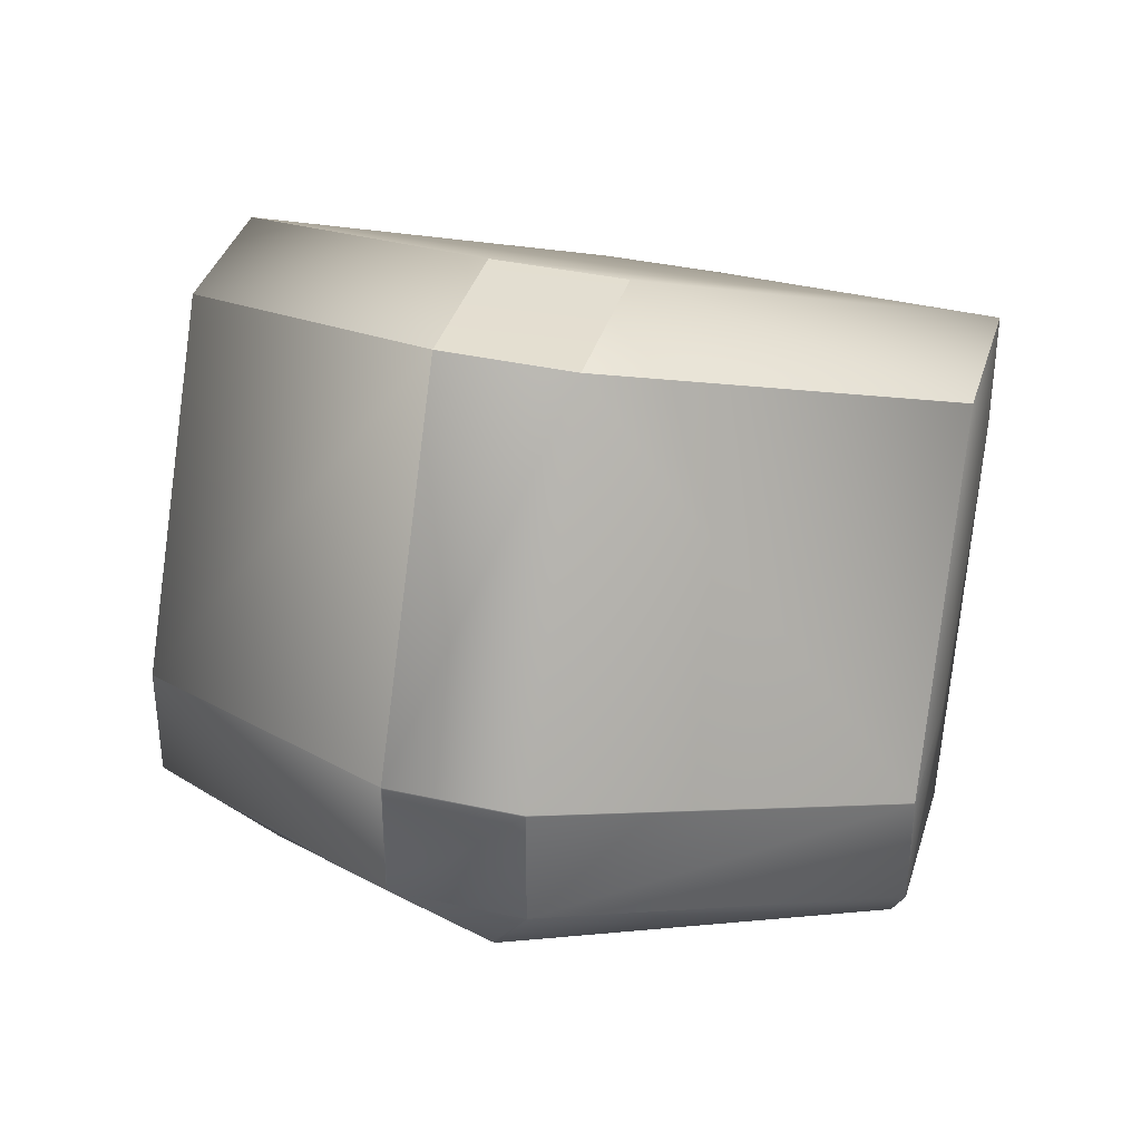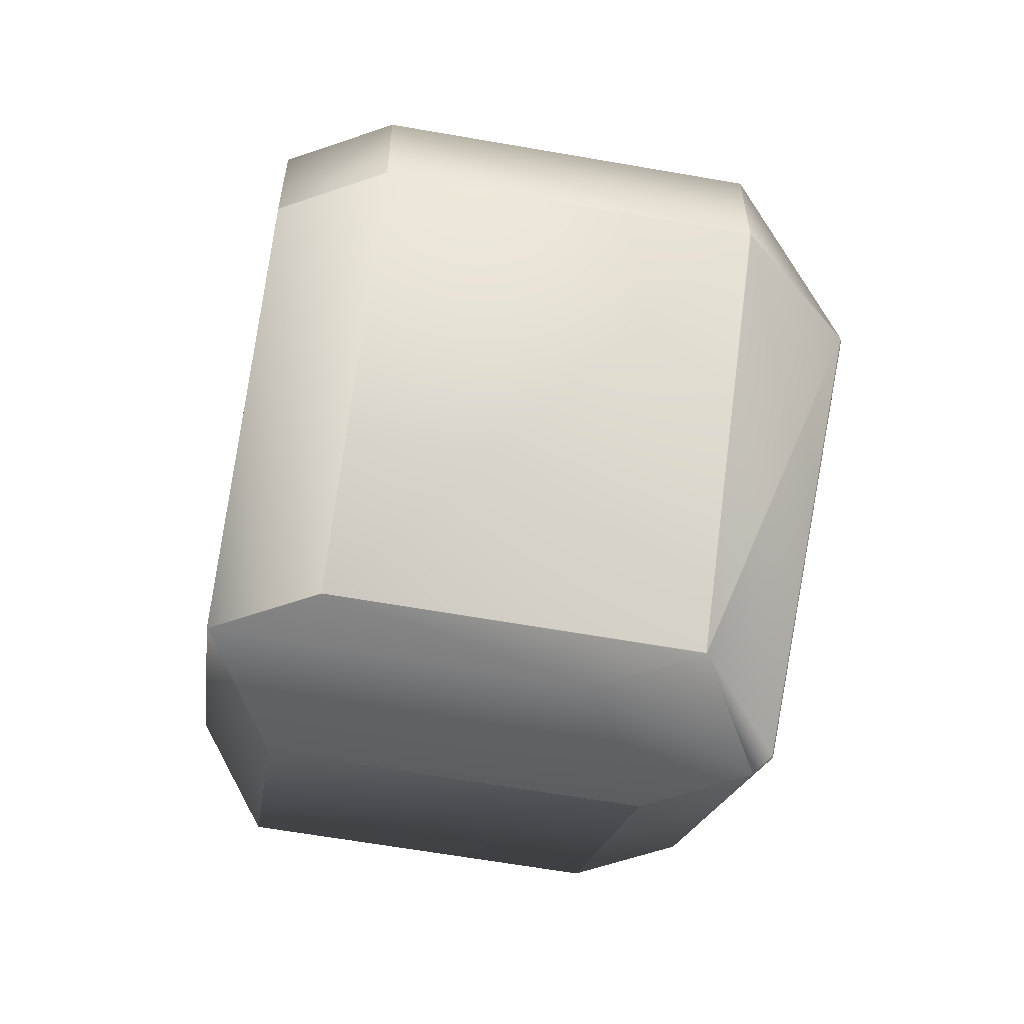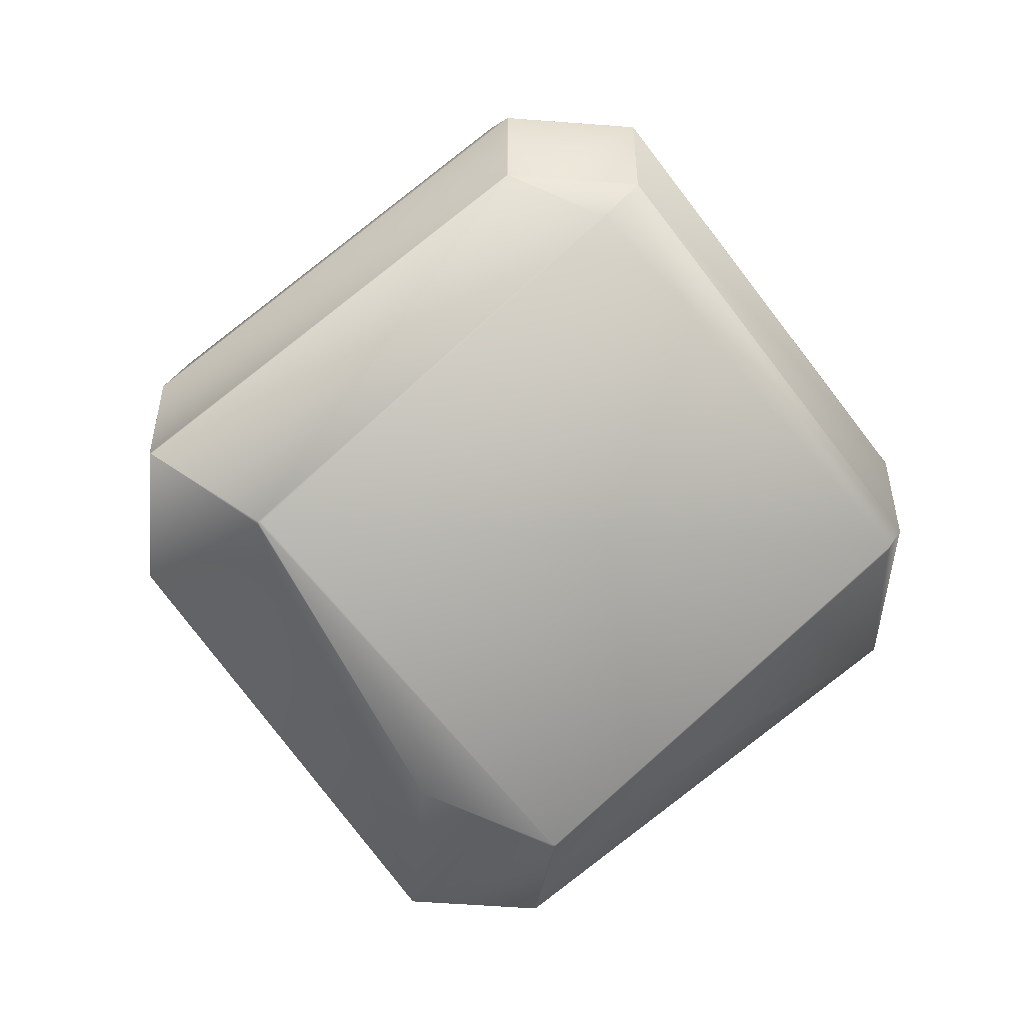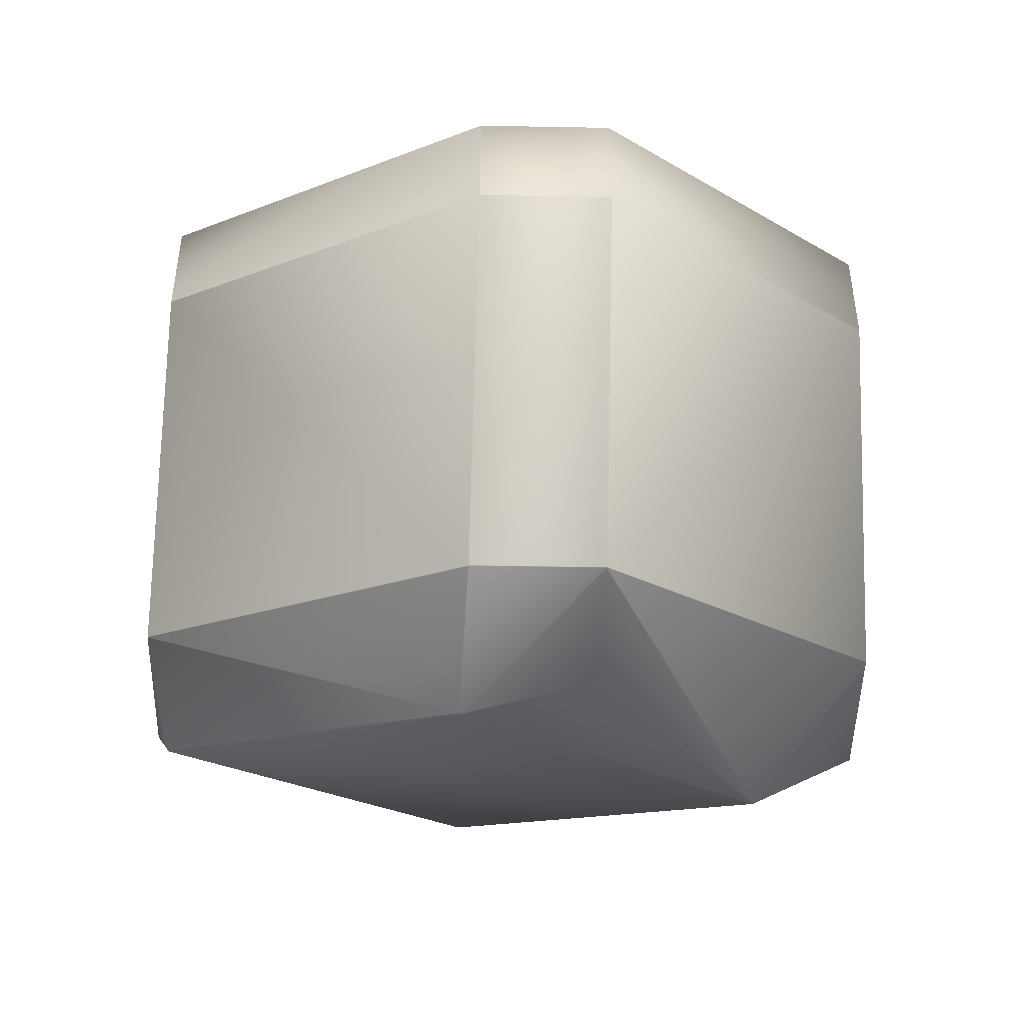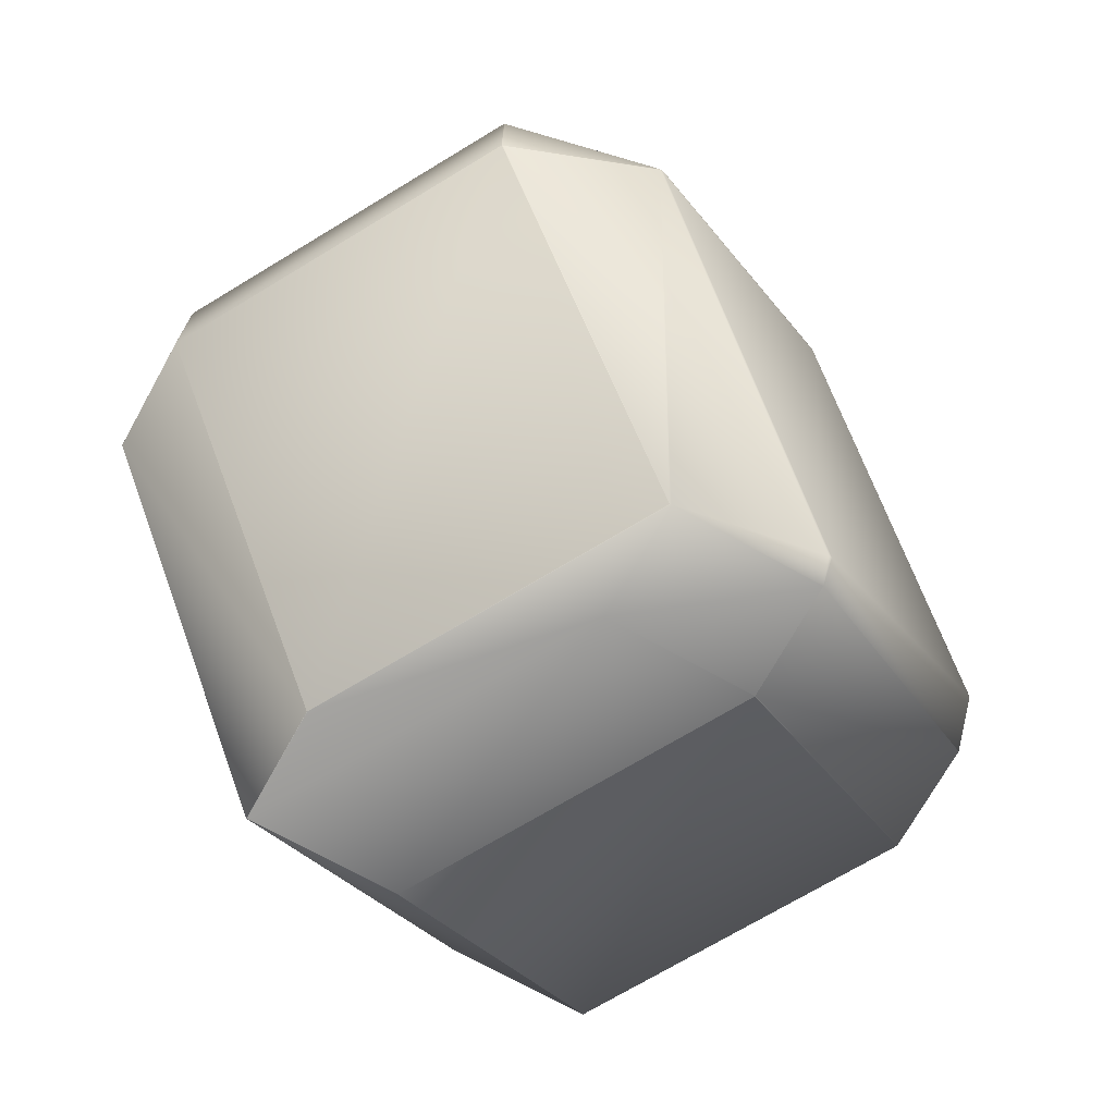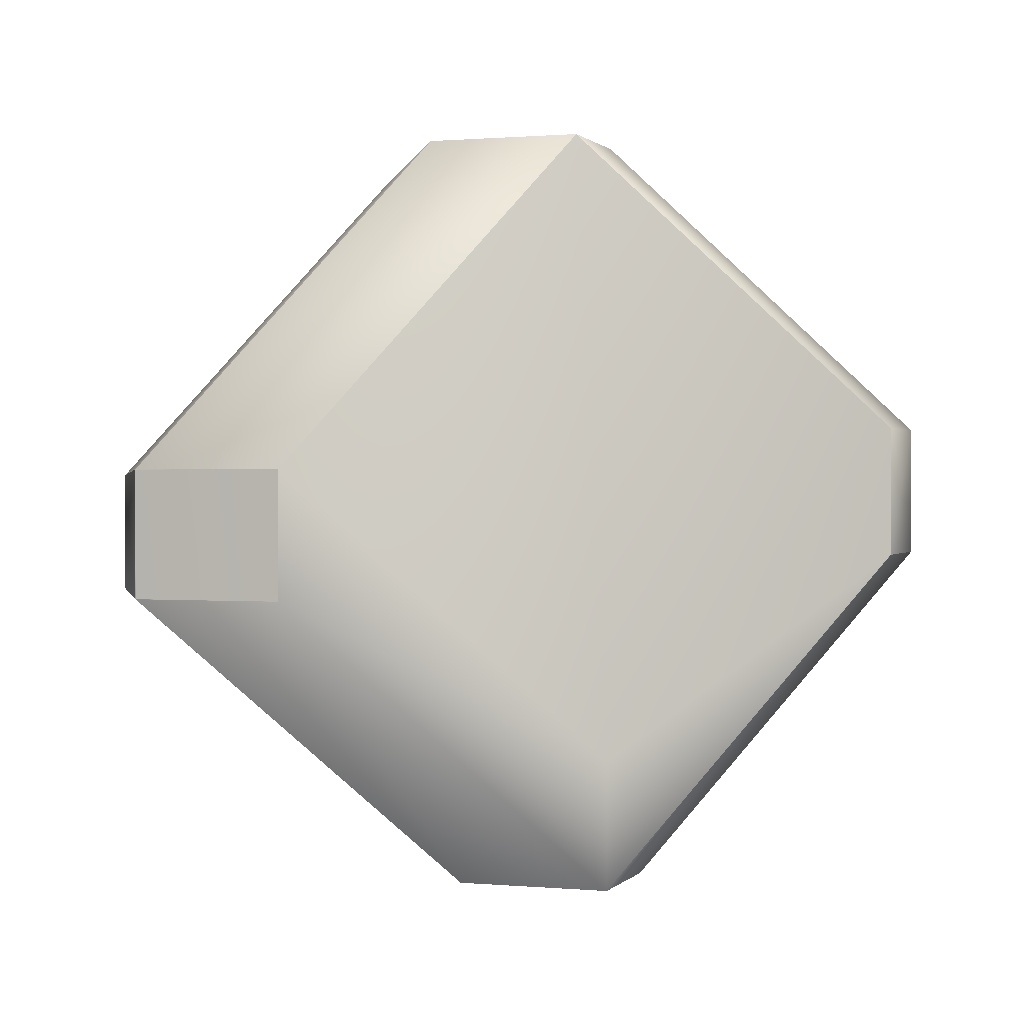
<metadata>
{"format":"obj","ext":"obj","renderer":"f3d","projection":"perspective","resolution":1024,"background":"white","views":[{"elev":36.8,"azim":106.1,"up":"+Y"},{"elev":-59.3,"azim":-70.4,"up":"+Z"},{"elev":-53.4,"azim":85.3,"up":"+Y"},{"elev":-47.2,"azim":-91.2,"up":"+Y"},{"elev":-71.7,"azim":-29.1,"up":"+Z"},{"elev":0.7,"azim":-160.9,"up":"+Z"}]}
</metadata>
<code>
v -0.08268 0.1287 0.8417
v -0.1304 0.1059 0.7886
v -0.08558 0.137 0.7349
v -0.03783 0.1598 0.788
v -0.03783 0.1598 0.7886
v -0.08268 0.1287 0.8423
v -0.1304 0.1059 0.7892
v -0.08614 0.137 0.7349
v -0.131 0.1059 0.7892
v -0.131 0.1059 0.7886
v -0.1113 0.1409 0.7326
v -0.1112 0.1409 0.7326
v -0.08497 0.1409 0.7326
v -0.08324 0.1287 0.8423
v -0.07992 0.1421 0.8617
v -0.1064 0.1421 0.8617
v -0.1555 0.1151 0.8118
v -0.1554 0.1151 0.8117
v -0.1289 0.1151 0.8117
v -0.1555 0.1151 0.8118
v -0.03597 0.1679 0.7825
v -0.1555 0.1151 0.7897
v -0.03598 0.1679 0.7826
v -0.03598 0.1679 0.8043
v -0.03597 0.1679 0.8044
v -0.03597 0.1679 0.8045
v -0.07992 0.1421 0.8615
v -0.07992 0.1421 0.8616
v -0.03597 0.1679 0.8045
v -0.07992 0.1421 0.8616
v -0.1114 0.1409 0.7326
v -0.1553 0.1151 0.7897
v -0.1116 0.1409 0.7326
v -0.1115 0.1409 0.7326
v -0.1554 0.1151 0.7897
v -0.1115 0.1409 0.7326
v -0.03597 0.1881 0.7825
v -0.03597 0.1881 0.8044
v -0.03597 0.1679 0.7825
v -0.03597 0.1882 0.7825
v -0.08498 0.1409 0.7326
v -0.08497 0.1611 0.7326
v -0.03597 0.1679 0.7825
v -0.03597 0.1882 0.8045
v -0.08498 0.1612 0.7326
v -0.03598 0.1883 0.7825
v -0.03597 0.1882 0.7825
v -0.1113 0.1612 0.7326
v -0.1114 0.1612 0.7326
v -0.08498 0.1612 0.7326
v -0.03599 0.1883 0.7825
v -0.03597 0.1882 0.8045
v -0.03598 0.168 0.8045
v -0.1433 0.197 0.7335
v -0.1433 0.2174 0.7335
v -0.1168 0.2174 0.7335
v -0.08499 0.1613 0.7326
v -0.03598 0.1883 0.8045
v -0.07993 0.1422 0.8617
v -0.1064 0.1422 0.8617
v -0.03599 0.168 0.8046
v -0.1434 0.197 0.7335
v -0.085 0.1613 0.7326
v -0.03599 0.1884 0.7825
v -0.03599 0.1883 0.8046
v -0.03599 0.168 0.8046
v -0.07993 0.1422 0.8617
v -0.1065 0.1422 0.8617
v -0.1555 0.1152 0.8119
v -0.1555 0.1151 0.7897
v -0.08501 0.1613 0.7326
v -0.03601 0.1884 0.7825
v -0.03599 0.1884 0.8046
v -0.1116 0.141 0.7326
v -0.07994 0.1422 0.8618
v -0.1065 0.1422 0.8618
v -0.1168 0.2174 0.7335
v -0.0678 0.2444 0.7834
v -0.03601 0.168 0.8046
v -0.1555 0.1152 0.7898
v -0.03601 0.1884 0.8046
v -0.1434 0.2174 0.7335
v -0.1168 0.2174 0.7335
v -0.06781 0.2445 0.7834
v -0.07995 0.1422 0.8618
v -0.1065 0.1422 0.8618
v -0.1556 0.1152 0.8119
v -0.1434 0.197 0.7335
v -0.07994 0.1626 0.8618
v -0.07995 0.1626 0.8618
v -0.1116 0.141 0.7326
v -0.0678 0.2444 0.8055
v -0.1556 0.1152 0.7898
v -0.06781 0.2445 0.8055
v -0.1873 0.1712 0.7906
v -0.03602 0.1884 0.8046
v -0.1434 0.2174 0.7335
v -0.1168 0.2174 0.7335
v -0.06783 0.2445 0.7834
v -0.07997 0.1423 0.8618
v -0.1065 0.1423 0.8618
v -0.1556 0.1152 0.8119
v -0.1873 0.1712 0.8127
v -0.1873 0.1712 0.8127
v -0.1873 0.1712 0.7906
v -0.1434 0.197 0.7335
v -0.1117 0.2187 0.8626
v -0.07997 0.1627 0.8618
v -0.1873 0.1916 0.7906
v -0.06783 0.2445 0.8055
v -0.1118 0.2187 0.8626
v -0.1873 0.1916 0.7906
v -0.1434 0.2174 0.7335
v -0.1383 0.1983 0.8626
v -0.1383 0.1983 0.8626
v -0.09439 0.2445 0.8055
v -0.06785 0.2445 0.7834
v -0.06785 0.2445 0.8054
v -0.1118 0.1983 0.8626
v -0.1873 0.1916 0.8127
v -0.09439 0.2445 0.7834
v -0.1383 0.2187 0.8626
v -0.1434 0.2174 0.7556
v -0.1383 0.2187 0.8626
v -0.09439 0.2445 0.8054
v -0.09439 0.2445 0.7834
v -0.1873 0.1916 0.7906
v -0.1873 0.1916 0.8127
f 1 2 3
f 1 3 4
f 1 5 6
f 1 6 7
f 1 4 5
f 1 7 2
f 2 8 3
f 2 9 10
f 2 10 8
f 2 7 9
f 8 10 11
f 8 12 13
f 8 13 3
f 8 11 12
f 14 6 15
f 14 16 17
f 14 18 19
f 14 15 16
f 14 19 6
f 14 20 18
f 14 17 20
f 3 13 21
f 3 21 4
f 9 7 19
f 9 18 20
f 9 19 18
f 9 20 22
f 9 22 10
f 5 4 23
f 5 24 25
f 5 23 24
f 5 25 26
f 5 26 6
f 6 27 28
f 6 26 29
f 6 28 30
f 6 29 27
f 6 30 15
f 6 19 7
f 4 21 23
f 10 31 11
f 10 32 33
f 10 34 31
f 10 35 32
f 10 36 34
f 10 22 35
f 10 33 36
f 24 23 21
f 24 21 25
f 37 25 21
f 37 38 25
f 37 21 39
f 37 40 38
f 37 39 40
f 25 38 26
f 12 11 41
f 12 41 13
f 13 42 43
f 13 41 42
f 13 39 21
f 13 43 39
f 27 29 28
f 38 40 44
f 38 44 26
f 42 41 45
f 42 45 46
f 42 47 43
f 42 46 47
f 40 39 43
f 40 47 44
f 40 43 47
f 26 44 29
f 11 48 41
f 11 31 48
f 48 45 41
f 48 31 49
f 48 49 50
f 48 50 45
f 28 29 30
f 45 50 51
f 45 51 46
f 44 47 52
f 44 52 29
f 47 46 52
f 29 52 53
f 29 53 30
f 31 34 54
f 31 54 49
f 49 54 55
f 49 56 50
f 49 55 56
f 30 53 15
f 50 57 51
f 50 56 57
f 52 46 58
f 52 58 53
f 32 35 33
f 16 15 59
f 16 60 17
f 16 59 60
f 46 51 58
f 53 58 61
f 53 61 15
f 34 36 62
f 34 62 54
f 15 61 59
f 57 63 64
f 57 64 51
f 57 56 63
f 35 22 33
f 58 51 65
f 58 65 61
f 51 64 65
f 61 65 66
f 61 66 67
f 61 67 59
f 36 33 62
f 60 59 67
f 60 68 69
f 60 67 68
f 60 69 17
f 20 17 70
f 20 70 22
f 63 56 71
f 63 71 72
f 63 72 64
f 65 64 73
f 65 73 66
f 22 70 74
f 22 74 33
f 33 74 62
f 68 67 75
f 68 76 69
f 68 75 76
f 54 62 55
f 64 72 73
f 56 55 77
f 56 77 78
f 56 78 71
f 66 73 79
f 66 79 75
f 66 75 67
f 17 69 80
f 17 80 70
f 70 80 74
f 71 78 72
f 73 72 81
f 73 81 79
f 55 62 82
f 55 82 77
f 72 78 81
f 77 82 83
f 77 83 84
f 77 84 78
f 76 75 85
f 76 86 87
f 76 87 69
f 76 85 86
f 62 74 88
f 62 88 82
f 89 79 81
f 89 75 79
f 89 81 90
f 89 90 85
f 89 85 75
f 74 80 91
f 74 91 88
f 78 92 81
f 78 84 92
f 69 87 93
f 69 93 80
f 92 94 81
f 92 84 94
f 80 88 91
f 80 95 88
f 80 93 95
f 81 94 96
f 81 96 90
f 82 88 97
f 82 97 83
f 83 97 98
f 83 98 99
f 83 99 84
f 86 85 100
f 86 101 102
f 86 102 87
f 86 100 101
f 103 87 102
f 103 95 87
f 103 104 105
f 103 102 104
f 103 105 95
f 88 95 106
f 88 106 97
f 90 94 107
f 90 96 94
f 90 107 108
f 90 108 100
f 90 100 85
f 87 95 93
f 95 109 106
f 95 105 109
f 94 84 99
f 94 110 111
f 94 111 107
f 94 99 110
f 109 105 112
f 109 112 113
f 109 113 106
f 114 104 102
f 114 101 115
f 114 102 101
f 114 115 104
f 107 111 108
f 97 106 113
f 97 113 98
f 110 116 111
f 110 99 117
f 110 118 116
f 110 117 118
f 108 119 100
f 108 111 119
f 104 112 105
f 104 115 120
f 104 120 112
f 101 119 115
f 101 100 119
f 98 121 99
f 98 113 121
f 119 111 122
f 119 122 115
f 116 121 123
f 116 123 124
f 116 122 111
f 116 118 125
f 116 125 126
f 116 126 121
f 116 124 122
f 121 113 123
f 121 126 117
f 121 117 99
f 123 113 127
f 123 127 128
f 123 128 124
f 122 120 115
f 122 124 120
f 112 120 127
f 112 127 113
f 120 124 128
f 120 128 127
f 118 117 125
f 125 117 126

</code>
